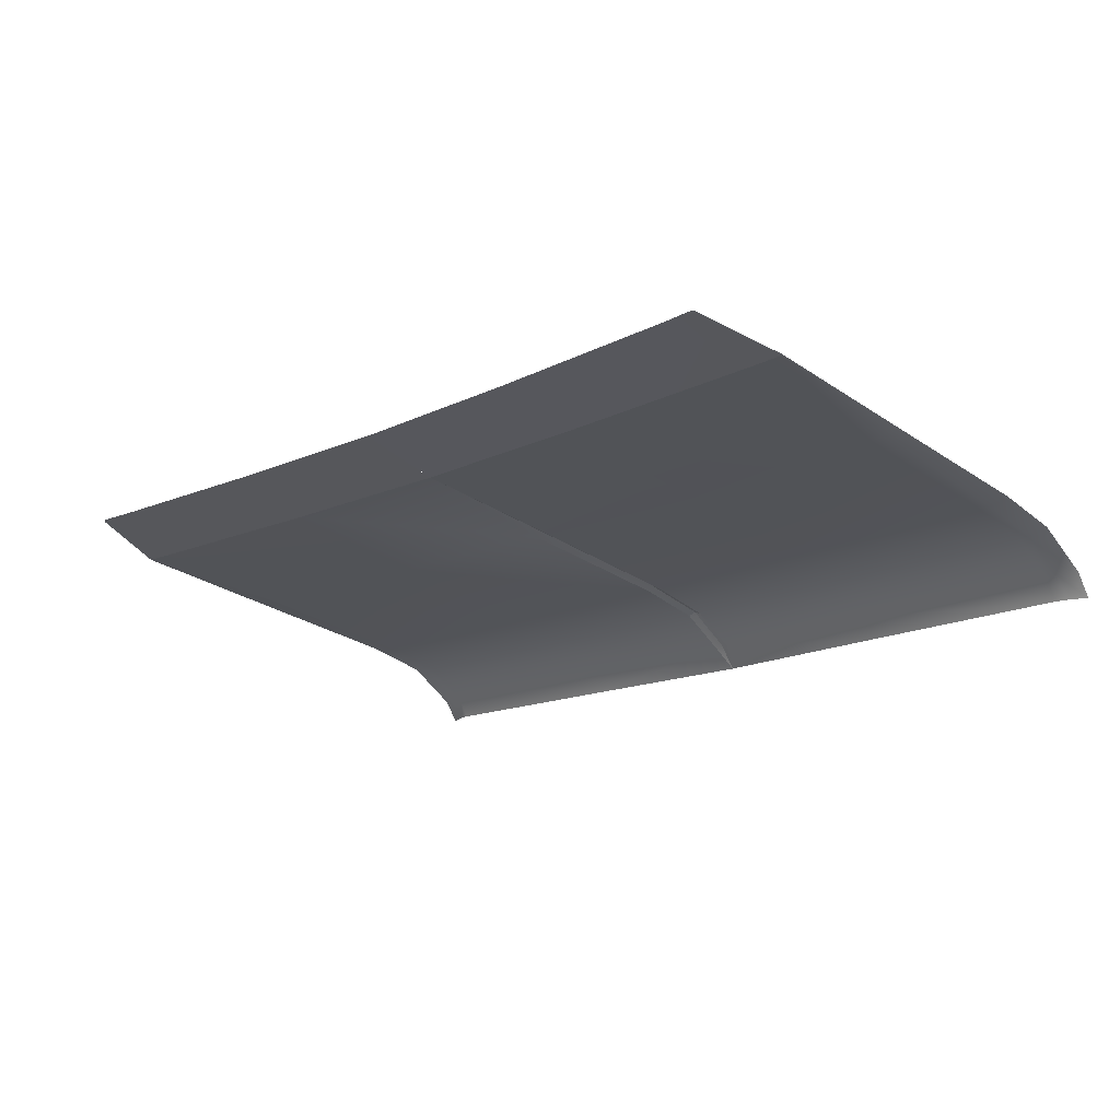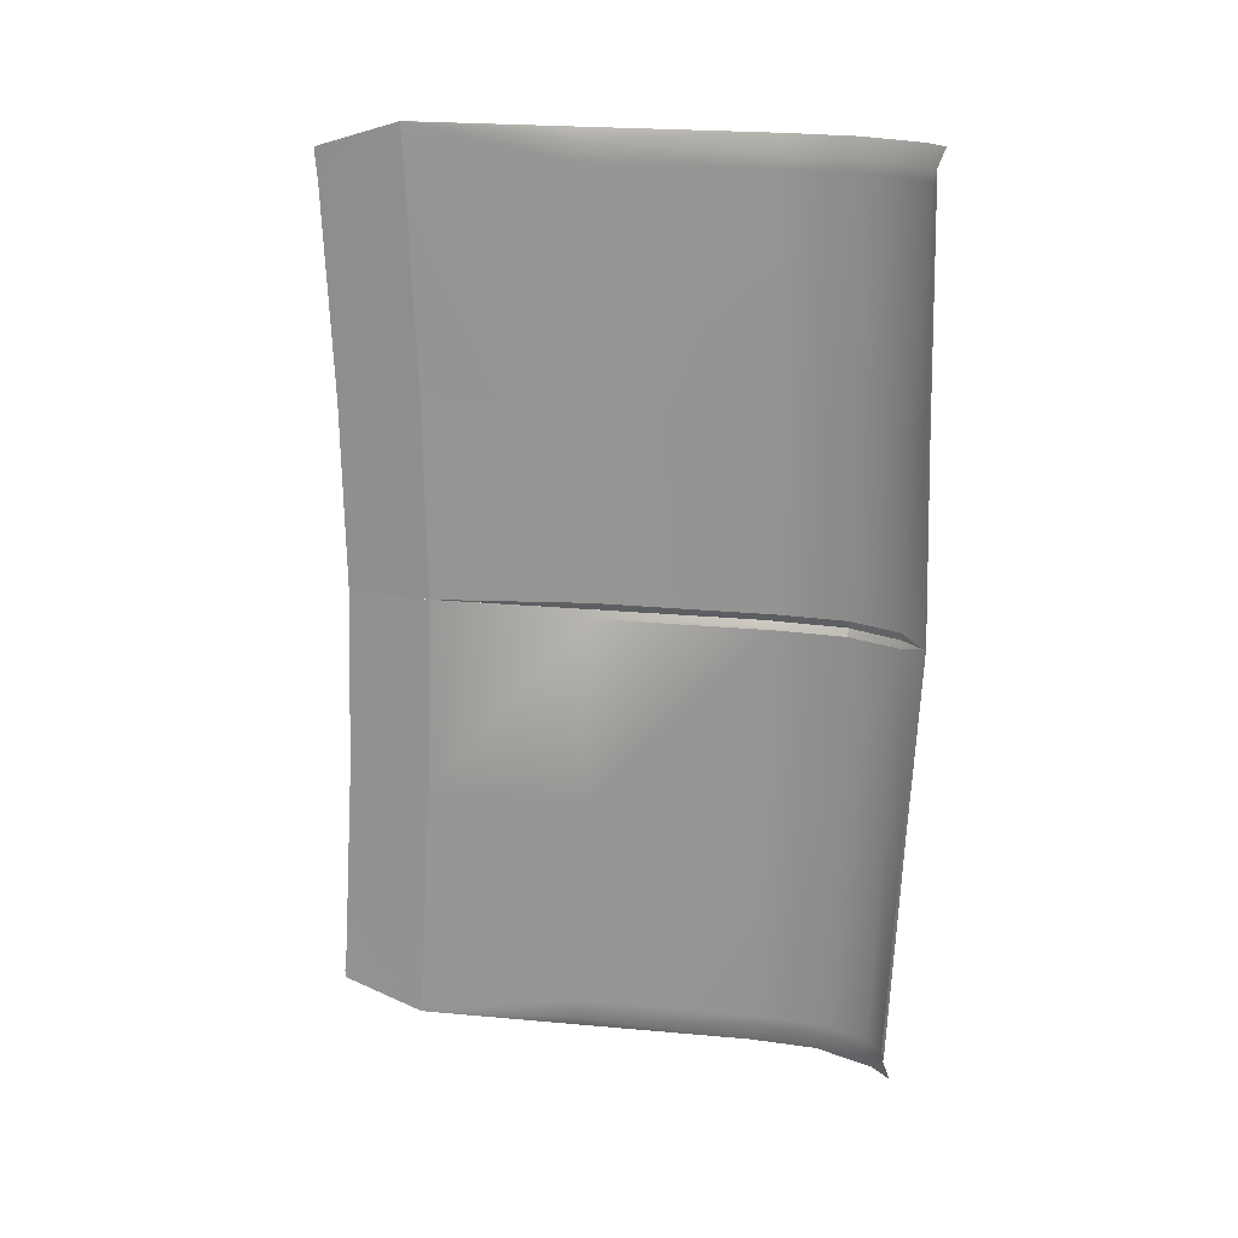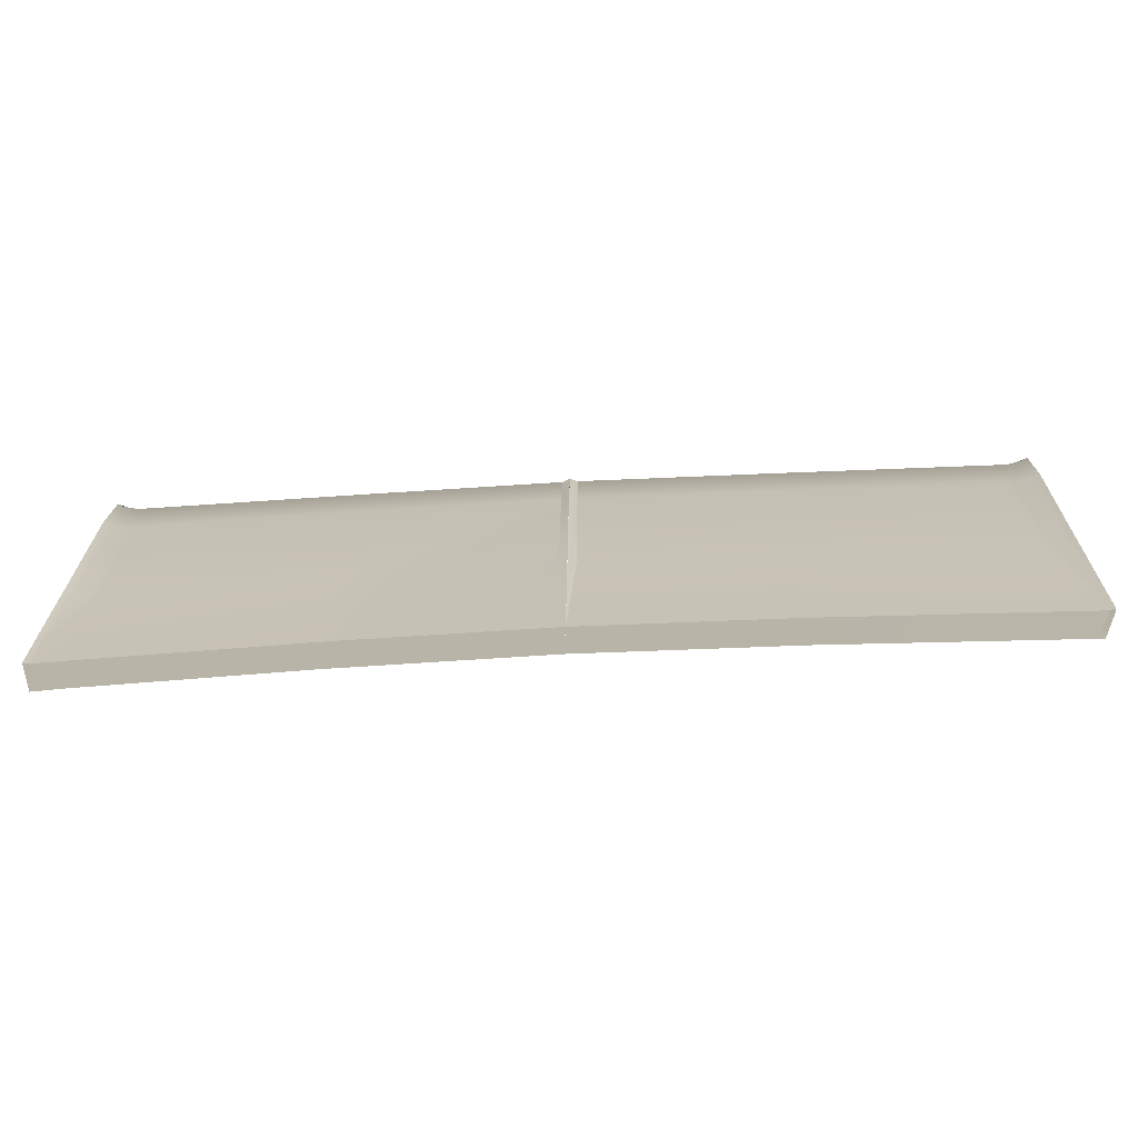
<metadata>
{"format":"obj","ext":"obj","renderer":"f3d","projection":"perspective","resolution":1024,"background":"white","views":[{"elev":-15.4,"azim":-135.5,"up":"+Y"},{"elev":-69.5,"azim":-90.6,"up":"+Y"},{"elev":-60.4,"azim":-176.7,"up":"+Z"}]}
</metadata>
<code>
o DusterTrunk
v -36 -4.076 19.48
v -35.37 -6.216 33.61
v -35.37 -7.507 39.03
v -35.37 -9.941 42.73
v -34.38 -4.086 19.48
v -34.38 -1.896 6.597
v -34.38 -6.229 33.61
v -34.38 -7.522 39.04
v -34.38 -9.935 42.73
v -16.41 -4.086 20
v -16.41 -6.229 34.13
v -16.41 -7.522 39.56
v -16.41 -9.935 43.26
v -0.2155 -1.896 7.856
v -0.854 -7.522 39.93
v -36.86 -1.881 6.445
v -36.86 -3.794 19.48
v -36.87 -5.839 33.61
v -36.87 -7.13 39.03
v -36.88 -9.907 43.3
v -36.88 -11.67 44.49
v -35.37 -11.67 43.92
v -34.38 -11.67 43.75
v -16.41 -11.67 44.39
v -32.41 -0.04083 0.1408
v -16 -0.05007 0.9907
v -0.2155 -0.05883 1.392
v -34.71 -0.03954 -0.05671
v -36.86 -1.78 6.445
v -36.86 -3.693 19.48
v -36.87 -5.738 33.61
v -36.87 -7.029 39.03
v -36.88 -9.806 43.3
v -36.88 -11.57 44.49
v -35.37 -11.57 43.92
v -34.38 -11.57 43.99
v -16.41 -11.57 44.61
v -0.2155 -11.57 45.27
v -32.41 0.06031 0.1408
v -16 0.05107 0.9907
v -0.4536 0.04231 1.392
v -34.71 0.0616 -0.05671
v 31.51 0.06031 0.1408
v 15.09 0.05107 0.9907
v 33.8 0.06161 -0.05671
v -36.44 -1.861 6.495
v -36.46 -3.813 19.46
v -36.46 -5.843 33.59
v -36.46 -7.117 39
v -36.47 -9.881 43.22
v -36.48 -11.23 44.11
v -35.39 -11.23 43.69
v -34.36 -11.25 43.75
v -16.41 -11.25 44.37
v -0.2155 -11.25 45.03
v 33.5 -0.04999 0.3609
v 31.53 -0.05004 0.5303
v 15.1 -0.0599 1.38
v -0.4536 -0.06853 1.782
v -16.01 -0.0599 1.38
v -32.44 -0.05004 0.5303
v -34.4 -0.04999 0.3609
v 35.57 -4.076 19.48
v 34.94 -6.216 33.61
v 34.94 -7.507 39.03
v 34.94 -9.941 42.73
v 33.95 -4.086 19.48
v 33.95 -6.229 33.61
v 33.95 -7.522 39.04
v 33.95 -9.935 42.73
v 15.98 -4.086 20
v 15.98 -6.229 34.13
v 15.98 -7.522 39.56
v 15.98 -9.935 43.26
v 0.4257 -6.229 34.5
v 36.43 -1.881 6.445
v 36.43 -3.794 19.48
v 36.44 -5.839 33.61
v 36.44 -7.13 39.03
v 36.45 -9.907 43.3
v 36.45 -11.67 44.49
v 34.94 -11.67 43.92
v 33.95 -11.67 43.75
v 15.98 -11.67 44.39
v 33.95 -1.896 6.597
v 15.97 -1.896 7.477
v 31.99 -0.04083 0.1408
v 15.57 -0.05007 0.9907
v -0.2129 -0.05883 1.392
v 34.28 -0.03954 -0.05671
v 36.43 -1.78 6.445
v 36.43 -3.693 19.48
v 36.44 -5.738 33.61
v 36.44 -7.029 39.03
v 36.45 -9.806 43.3
v 36.45 -11.57 44.49
v 34.94 -11.57 43.92
v 33.95 -11.57 43.99
v 15.98 -11.57 44.61
v -0.2129 -11.57 45.27
v 31.99 0.06031 0.1408
v 15.57 0.05107 0.9907
v 0.02528 0.04231 1.392
v 34.28 0.0616 -0.05671
v -31.94 0.06031 0.1408
v -15.52 0.05107 0.9907
v -34.23 0.06161 -0.05671
v 36.01 -1.861 6.495
v 36.03 -3.813 19.46
v 36.03 -5.843 33.59
v 36.03 -7.117 39
v 36.04 -9.881 43.22
v 36.05 -11.23 44.11
v 34.96 -11.23 43.69
v 33.93 -11.25 43.75
v 15.98 -11.25 44.37
v -0.2129 -11.25 45.03
v -33.92 -0.04999 0.3609
v -31.96 -0.05004 0.5303
v -15.53 -0.0599 1.38
v 0.02528 -0.06854 1.782
v 15.58 -0.0599 1.38
v 32.01 -0.05004 0.5303
v 33.97 -0.04999 0.3609
v -0.8541 -4.086 20.36
v -0.2155 -5.71 33.59
v -0.2129 -1.896 7.856
v -0.2129 -5.71 33.59
v -0.2142 -7.264 39.94
v -0.2136 -9.732 43.62
v -0.2147 -9.732 43.62
v -0.8541 -6.229 34.5
v -0.854 -9.935 43.62
v -0.2155 -11.67 45.09
v 0.4258 -4.086 20.36
v 0.4257 -7.522 39.93
v -0.2129 -11.67 45.09
v 0.4257 -9.935 43.62
v -16.4 -1.896 7.477
v 21.29 -10.55 43.69
v 21.29 -10.29 43.55
v 20.99 -10.28 43.55
v 22.46 -10.33 43.53
v 22.3 -10.32 43.54
v 22.29 -10.58 43.68
v 21.38 -10.23 43.51
v 21.08 -10.18 43.49
v 22.38 -10.22 43.48
v 22.21 -10.26 43.5
v 21.61 -10.2 43.49
v 21.4 -10.06 43.42
v 22.16 -10.08 43.41
v 21.99 -10.21 43.48
v 21.77 -10.2 43.48
v 21.75 -10.07 43.41
v 12.48 -10.55 43.99
v 12.48 -10.69 44.07
v 12.71 -10.7 44.07
v 12.71 -10.56 43.99
v 12.94 -10.7 44.06
v 12.94 -10.57 43.99
v 13.22 -10.71 44.06
v 13.22 -10.58 43.98
v 12.94 -10.41 43.9
v 12.72 -10.4 43.9
v 12.72 -10.29 43.84
v 12.95 -10.08 43.71
v 12.73 -10.07 43.72
v 12.96 -9.972 43.65
v 12.73 -9.964 43.66
v 12.5 -9.957 43.66
v 12.49 -10.06 43.72
v 12.95 -10.3 43.84
v 13.96 -10.11 43.7
v 13.96 -10 43.64
v 13.95 -10.44 43.89
v 13.95 -10.33 43.82
v 14.02 -10.19 43.74
v 14.02 -10.01 43.64
v 14.01 -10.45 43.88
v 14.02 -10.3 43.8
v 14.14 -10.2 43.74
v 14.14 -10.01 43.64
v 14.13 -10.45 43.88
v 14.13 -10.3 43.8
v 14.25 -10.2 43.74
v 14.2 -10.1 43.69
v 14.21 -10.4 43.85
v 14.25 -10.3 43.8
v 14.55 -10.18 43.64
v 14.83 -10.19 43.63
v 14.83 -10.01 43.53
v 14.56 -9.998 43.53
v 15.05 -10.2 43.63
v 15.05 -10.01 43.53
v 15.28 -10.21 43.63
v 15.28 -10.02 43.52
v 14.82 -10.6 43.86
v 15.03 -10.61 43.86
v 14.81 -10.74 43.94
v 15.03 -10.75 43.94
v 14.57 -10.6 43.87
v 14.57 -10.73 43.94
v 16.09 -10.78 43.92
v 16.09 -10.65 43.85
v 16.22 -10.79 43.92
v 16.22 -10.65 43.84
v 16.23 -10.44 43.72
v 16.09 -10.43 43.73
v 16.74 -10.6 43.91
v 16.74 -10.74 43.99
v 16.97 -10.75 43.98
v 16.97 -10.61 43.91
v 17.19 -10.75 43.98
v 17.2 -10.62 43.91
v 17.43 -10.76 43.98
v 17.44 -10.63 43.9
v 18.21 -10.61 43.81
v 18.21 -10.75 43.88
v 18.5 -10.76 43.88
v 18.61 -10.76 43.88
v 18.61 -10.63 43.8
v 18.82 -10.77 43.87
v 18.83 -10.63 43.8
v 19.68 -10.66 43.79
v 19.68 -10.8 43.86
v 19.9 -10.81 43.86
v 20.17 -10.81 43.85
v 20.18 -10.68 43.78
v 20.46 -10.82 43.85
v 20.46 -10.69 43.77
v 25.33 -10.68 43.72
v 25.33 -10.82 43.8
v 25.57 -10.82 43.79
v 25.57 -10.69 43.72
v 25.86 -10.83 43.79
v 25.86 -10.7 43.71
v 26.08 -10.84 43.79
v 26.09 -10.7 43.71
v 26.72 -10.69 43.63
v 26.71 -10.82 43.71
v 26.96 -10.83 43.7
v 27.21 -10.84 43.7
v 27.4 -10.85 43.7
v 27.4 -10.71 43.62
v 27.98 -10.73 43.61
v 27.98 -10.87 43.69
v 28.19 -10.87 43.68
v 28.19 -10.74 43.61
v 28.43 -10.88 43.68
v 28.43 -10.75 43.61
v 28.64 -10.89 43.68
v 28.64 -10.75 43.6
v 18.5 -10.62 43.8
v 19.9 -10.67 43.78
v 17.2 -10.47 43.82
v 16.97 -10.46 43.82
v 25.87 -10.21 43.44
v 25.58 -10.2 43.45
v 18.62 -10.14 43.53
v 18.51 -10.13 43.53
v 20.19 -10.19 43.51
v 19.91 -10.18 43.51
v 17.15 -10.37 43.77
v 17.86 -10.15 43.62
v 17.66 -10.14 43.63
v 17.87 -10.04 43.56
v 17.66 -10.04 43.57
v 17.43 -10.03 43.57
v 17.42 -10.13 43.63
v 18.11 -10.16 43.62
v 18.11 -10.05 43.56
v 16.74 -10.11 43.64
v 16.43 -10.1 43.64
v 16.74 -10.01 43.58
v 16.43 -9.996 43.58
v 16.94 -10.12 43.64
v 16.94 -10.01 43.58
v 16.09 -9.985 43.59
v 16.09 -10.09 43.65
v 25.87 -10.1 43.38
v 25.59 -10.09 43.39
v 27.23 -10.21 43.35
v 27.23 -10.11 43.29
v 26.98 -10.1 43.29
v 18.63 -10.03 43.47
v 18.51 -10.03 43.47
v 20.19 -10.08 43.45
v 18.27 -10.02 43.47
v 18.27 -10.13 43.53
v 18.91 -10.15 43.52
v 18.78 -10.04 43.47
v 19.18 -10.65 43.79
v 19.43 -10.65 43.79
v 19.36 -10.58 43.75
v 19.06 -10.54 43.74
v 19.91 -10.07 43.45
v 26.42 -10.22 43.43
v 26.42 -10.12 43.37
v 27.46 -10.22 43.35
v 27.47 -10.12 43.29
v 26.55 -10.23 43.43
v 26.55 -10.12 43.37
v 26.41 -10.35 43.51
v 26.54 -10.36 43.5
v 25 -10.07 43.39
v 24.99 -10.18 43.45
v 24.86 -10.07 43.4
v 24.86 -10.17 43.46
v 24.86 -10.3 43.53
v 24.99 -10.31 43.53
v 26.72 -10.09 43.3
v 26.71 -10.2 43.36
v 28.44 -10.52 43.48
v 28.2 -10.51 43.48
v 28.44 -10.42 43.42
v 28.2 -10.41 43.43
v 28.44 -10.25 43.33
v 28.21 -10.25 43.34
v 28.45 -10.15 43.27
v 28.21 -10.14 43.28
v 27.94 -10.13 43.28
v 27.93 -10.24 43.34
v 28.66 -10.26 43.33
v 28.67 -10.15 43.27
v 27.22 -10.38 43.44
v 27.22 -10.48 43.5
v 26.97 -10.37 43.44
v 26.97 -10.47 43.5
v 26.98 -10.21 43.35
v 26.97 -10.7 43.63
v 27.21 -10.71 43.62
v 24.69 -10.22 43.44
v 24.7 -10.11 43.38
v 24.51 -10.11 43.38
v 24.35 -10.1 43.38
v 24.34 -10.21 43.44
v 24.13 -10.1 43.39
v 24.13 -10.2 43.44
v 23.56 -10.18 43.45
v 23.56 -10.08 43.39
v 23.34 -10.07 43.4
v 23.34 -10.18 43.46
v 23.04 -10.06 43.4
v 23.03 -10.17 43.46
v 22.84 -10.05 43.4
v 22.83 -10.16 43.46
v 24.51 -10.21 43.44
v 23.02 -10.56 43.68
v 23.33 -10.57 43.67
v 24.33 -10.6 43.66
v 24.5 -10.61 43.66
v 23.11 -10.67 43.74
v 23.42 -10.63 43.71
v 24.24 -10.66 43.69
v 24.41 -10.71 43.72
v 23.43 -10.81 43.8
v 23.64 -10.68 43.72
v 24.02 -10.69 43.72
v 24.19 -10.83 43.79
v 23.8 -10.68 43.72
v 23.78 -10.82 43.8
v 20.98 -10.54 43.7
v 21.06 -10.65 43.76
v 21.37 -10.62 43.73
v 22.46 -10.58 43.68
v 22.2 -10.65 43.72
v 22.37 -10.7 43.74
v 21.38 -10.79 43.83
v 21.6 -10.66 43.75
v 21.98 -10.68 43.74
v 22.14 -10.82 43.82
v 21.73 -10.8 43.82
v 21.76 -10.67 43.74
v 20.46 -10.2 43.5
v 20.47 -10.09 43.44
v -36.86 -1.881 6.445
v -34.38 -1.896 6.597
v -36.86 -1.78 6.445
v -36.44 -1.861 6.495
v -0.4536 0.04231 1.392
v -0.4536 -0.06853 1.782
v 36.43 -1.881 6.445
v 0.4257 -7.522 39.93
v 0.4257 -7.522 39.93
v 0.4257 -9.935 43.62
v -0.2129 -11.67 45.09
v 15.97 -1.896 7.477
v 33.95 -1.896 6.597
v 36.43 -1.78 6.445
v 0.02528 0.04231 1.392
v 0.02528 -0.06854 1.782
v 36.01 -1.861 6.495
v -0.2155 -1.896 7.856
v -0.2155 -1.896 7.856
v -0.8541 -4.086 20.36
v -0.2129 -1.896 7.856
v -0.2142 -7.264 39.94
v -0.2142 -7.264 39.94
v -0.2142 -7.264 39.94
v -0.2155 -11.67 45.09
v -0.854 -9.935 43.62
v -0.854 -7.522 39.93
v -0.854 -7.522 39.93
v 21.29 -10.55 43.69
v 22.29 -10.58 43.68
v 21.77 -10.2 43.48
v 21.75 -10.07 43.41
v 14.02 -10.3 43.8
v 14.13 -10.3 43.8
v 14.25 -10.3 43.8
v 19.91 -10.18 43.51
v 19.36 -10.58 43.75
v 19.06 -10.54 43.74
v 19.91 -10.07 43.45
v 27.23 -10.21 43.35
v 26.98 -10.21 43.35
v 26.97 -10.7 43.63
v 27.21 -10.71 43.62
v 23.8 -10.68 43.72
v 23.78 -10.82 43.8
v 20.98 -10.54 43.7
v 22.46 -10.58 43.68
v 21.73 -10.8 43.82
v 21.76 -10.67 43.74
v -16.4 -1.896 7.477
v -16.4 -1.896 7.477
v -0.8541 -6.229 34.5
v 0.4257 -6.229 34.5
f 17 1 377
f 18 2 1
f 1 17 18
f 19 3 2
f 2 18 19
f 4 3 19
f 19 20 4
f 21 22 4
f 4 20 21
f 5 378 377
f 377 1 5
f 7 5 1
f 1 2 7
f 8 7 2
f 2 3 8
f 9 8 3
f 3 4 9
f 22 23 9
f 9 4 22
f 10 427 378
f 378 5 10
f 11 10 5
f 5 7 11
f 12 11 7
f 7 8 12
f 13 12 8
f 8 9 13
f 23 24 13
f 13 9 23
f 428 125 10
f 10 11 428
f 404 428 11
f 11 12 404
f 402 404 12
f 12 13 402
f 28 16 6
f 6 25 28
f 25 6 426
f 426 26 25
f 26 426 395
f 395 27 26
f 379 30 47
f 47 380 379
f 30 31 48
f 48 47 30
f 31 32 49
f 49 48 31
f 32 33 50
f 50 49 32
f 33 34 51
f 51 50 33
f 34 35 52
f 52 51 34
f 35 36 53
f 53 52 35
f 36 37 54
f 54 53 36
f 37 38 55
f 55 54 37
f 45 43 57
f 57 56 45
f 43 44 58
f 58 57 43
f 44 41 59
f 59 58 44
f 381 40 60
f 60 382 381
f 40 39 61
f 61 60 40
f 39 42 62
f 62 61 39
f 42 29 46
f 46 62 42
f 77 383 63
f 78 77 63
f 63 64 78
f 79 78 64
f 64 65 79
f 66 80 79
f 79 65 66
f 81 80 66
f 66 82 81
f 67 63 383
f 383 85 67
f 68 64 63
f 63 67 68
f 69 65 64
f 64 68 69
f 70 66 65
f 65 69 70
f 82 66 70
f 70 83 82
f 71 67 85
f 85 86 71
f 72 68 67
f 67 71 72
f 73 69 68
f 68 72 73
f 74 70 69
f 69 73 74
f 83 70 74
f 74 84 83
f 86 397 135
f 86 135 71
f 75 72 71
f 71 135 75
f 384 73 72
f 72 75 384
f 386 74 73
f 73 384 386
f 386 387 84
f 84 74 386
f 90 87 389
f 389 76 90
f 87 88 388
f 388 389 87
f 88 89 127
f 127 388 88
f 390 108 109
f 109 92 390
f 92 109 110
f 110 93 92
f 93 110 111
f 111 94 93
f 94 111 112
f 112 95 94
f 95 112 113
f 113 96 95
f 96 113 114
f 114 97 96
f 97 114 115
f 115 98 97
f 98 115 116
f 116 99 98
f 99 116 117
f 117 100 99
f 107 118 119
f 119 105 107
f 105 119 120
f 120 106 105
f 106 120 392
f 392 103 106
f 391 121 122
f 122 102 391
f 102 122 123
f 123 101 102
f 101 123 124
f 124 104 101
f 104 124 393
f 393 91 104
f 132 126 394
f 394 396 132
f 403 399 126
f 126 132 403
f 135 397 128
f 128 429 135
f 429 128 398
f 398 385 429
f 24 401 402
f 402 13 24
f 400 15 133
f 133 131 400
f 138 130 137
f 138 136 129
f 129 130 138
f 133 134 131
f 14 139 10
f 10 125 14
f 405 141 142
f 142 363 405
f 366 143 144
f 144 406 366
f 141 146 147
f 147 142 141
f 143 148 149
f 149 144 143
f 146 150 151
f 151 147 146
f 148 152 153
f 153 149 148
f 152 155 407
f 407 153 152
f 150 154 408
f 408 151 150
f 157 158 159
f 159 156 157
f 159 158 160
f 160 161 159
f 161 160 162
f 162 163 161
f 159 161 164
f 164 165 159
f 165 164 173
f 173 166 165
f 166 173 167
f 167 168 166
f 168 167 169
f 169 170 168
f 168 170 171
f 171 172 168
f 169 167 174
f 174 175 169
f 173 164 176
f 176 177 173
f 175 174 178
f 178 179 175
f 177 176 180
f 180 409 177
f 179 178 182
f 182 183 179
f 409 180 184
f 184 410 409
f 182 178 181
f 181 185 182
f 183 182 186
f 186 187 183
f 410 184 188
f 188 189 410
f 182 185 411
f 411 186 182
f 190 191 192
f 192 193 190
f 192 191 194
f 194 195 192
f 195 194 196
f 196 197 195
f 194 191 198
f 198 199 194
f 199 198 200
f 200 201 199
f 200 198 202
f 202 203 200
f 199 201 204
f 204 205 199
f 205 204 206
f 206 207 205
f 205 207 208
f 208 209 205
f 210 211 212
f 212 213 210
f 213 212 214
f 214 215 213
f 215 214 216
f 216 217 215
f 218 219 220
f 220 254 218
f 254 220 221
f 221 222 254
f 222 221 223
f 223 224 222
f 225 226 227
f 227 255 225
f 255 227 228
f 228 229 255
f 229 228 230
f 230 231 229
f 232 233 234
f 234 235 232
f 235 234 236
f 236 237 235
f 237 236 238
f 238 239 237
f 240 241 242
f 242 331 240
f 331 242 243
f 243 419 331
f 419 243 244
f 244 245 419
f 246 247 248
f 248 249 246
f 249 248 250
f 250 251 249
f 251 250 252
f 252 253 251
f 213 215 256
f 256 257 213
f 235 237 258
f 258 259 235
f 254 222 260
f 260 261 254
f 255 229 262
f 262 412 255
f 257 256 264
f 264 256 265
f 265 266 264
f 266 265 267
f 267 268 266
f 266 268 269
f 269 270 266
f 267 265 271
f 271 272 267
f 257 264 273
f 273 274 257
f 274 273 275
f 275 276 274
f 275 273 277
f 277 278 275
f 274 276 279
f 279 280 274
f 259 258 281
f 281 282 259
f 330 416 284
f 284 285 330
f 261 260 286
f 286 287 261
f 412 262 288
f 288 297 412
f 261 287 289
f 289 290 261
f 286 260 291
f 291 292 286
f 291 260 414
f 414 295 291
f 293 294 413
f 413 296 293
f 413 294 263
f 263 415 413
f 281 258 298
f 298 299 281
f 284 416 300
f 300 301 284
f 299 298 302
f 302 303 299
f 302 298 304
f 304 305 302
f 259 282 306
f 306 307 259
f 307 306 308
f 308 309 307
f 307 309 310
f 310 311 307
f 330 285 312
f 312 313 330
f 249 251 314
f 314 315 249
f 315 314 316
f 316 317 315
f 317 316 318
f 318 319 317
f 319 318 320
f 320 321 319
f 319 321 322
f 322 323 319
f 320 318 324
f 324 325 320
f 315 317 326
f 326 327 315
f 327 326 328
f 328 329 327
f 328 326 283
f 283 417 328
f 327 329 418
f 418 332 327
f 333 334 335
f 335 348 333
f 348 335 336
f 336 337 348
f 337 336 338
f 338 339 337
f 340 341 342
f 342 343 340
f 343 342 344
f 344 345 343
f 345 344 346
f 346 347 345
f 343 345 349
f 349 350 343
f 348 337 351
f 351 352 348
f 350 349 353
f 353 354 350
f 352 351 355
f 355 356 352
f 354 353 357
f 357 358 354
f 356 355 359
f 359 360 356
f 360 359 420
f 420 362 360
f 358 357 421
f 421 361 358
f 140 422 364
f 364 365 140
f 423 145 367
f 367 368 423
f 365 364 369
f 369 370 365
f 368 367 371
f 371 372 368
f 372 371 425
f 425 373 372
f 370 369 424
f 424 374 370
f 262 375 376
f 376 288 262

</code>
